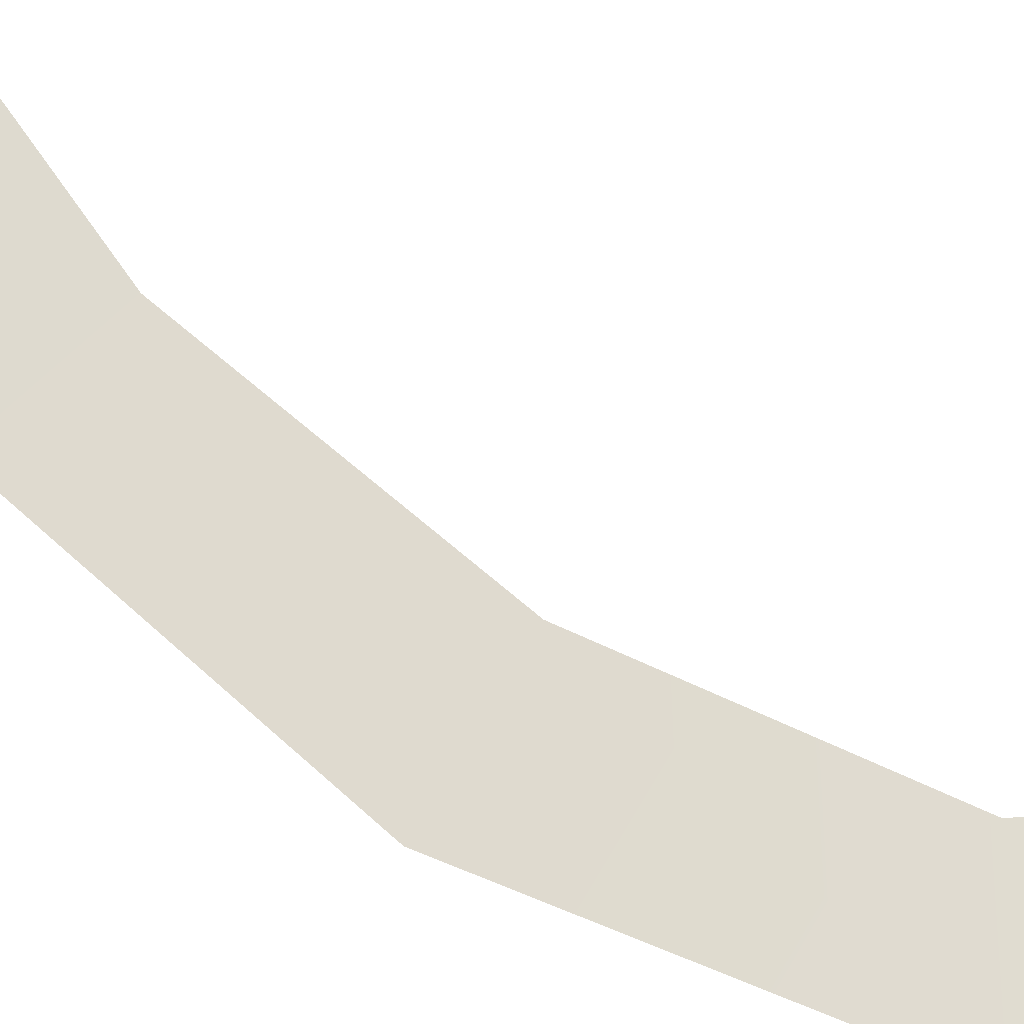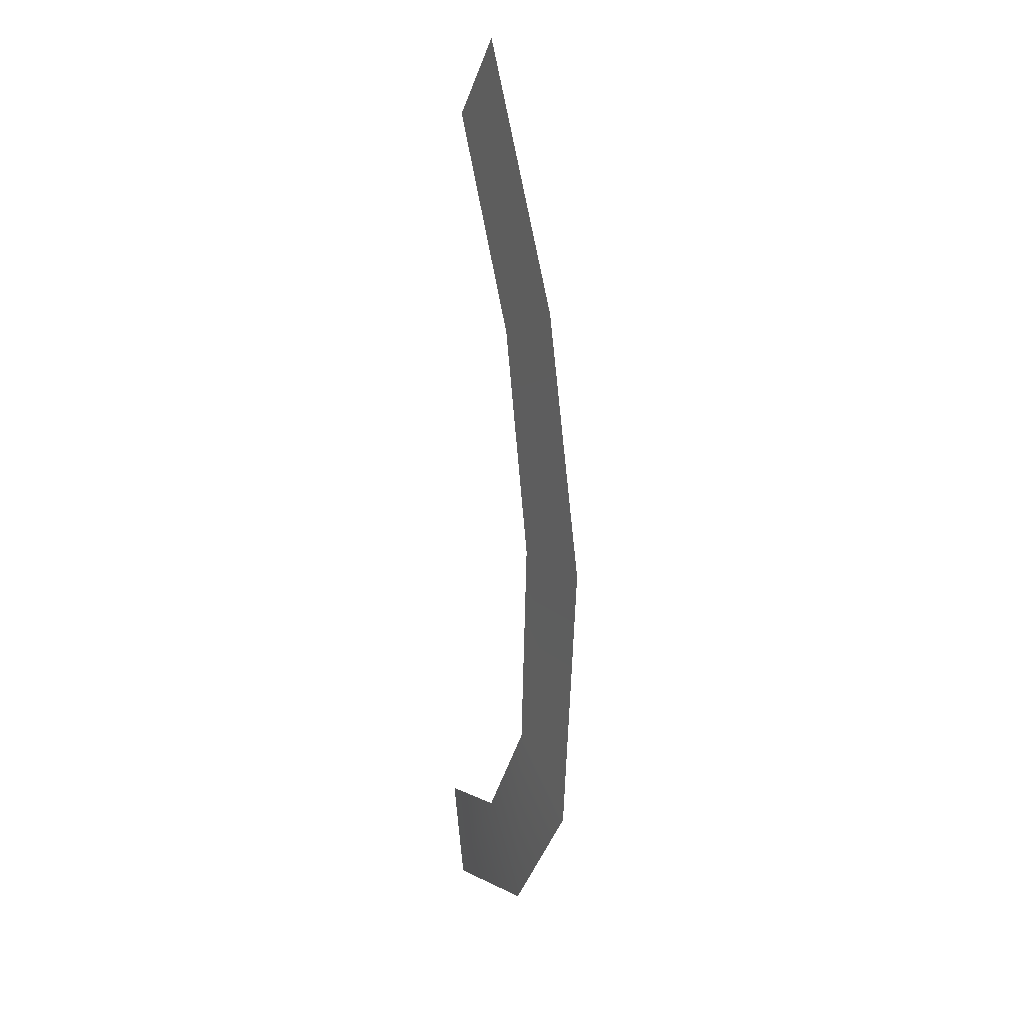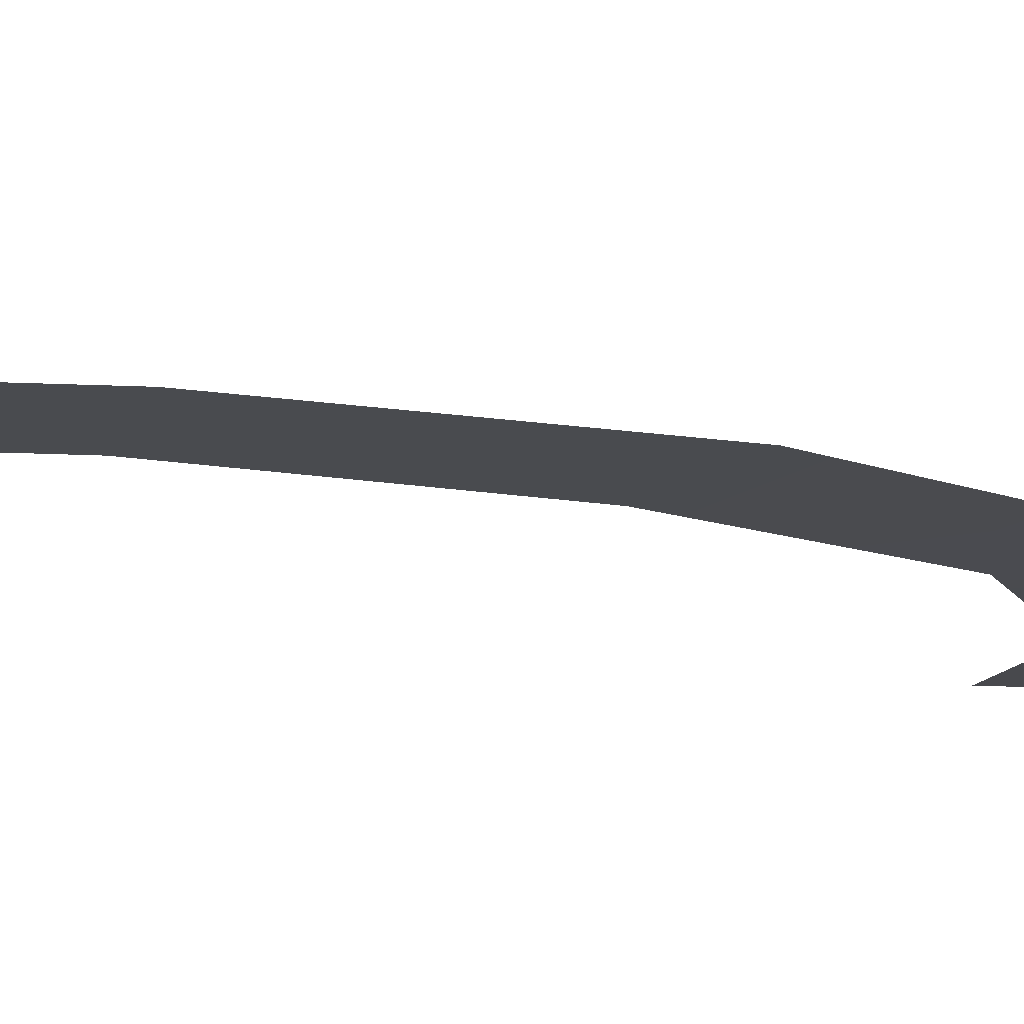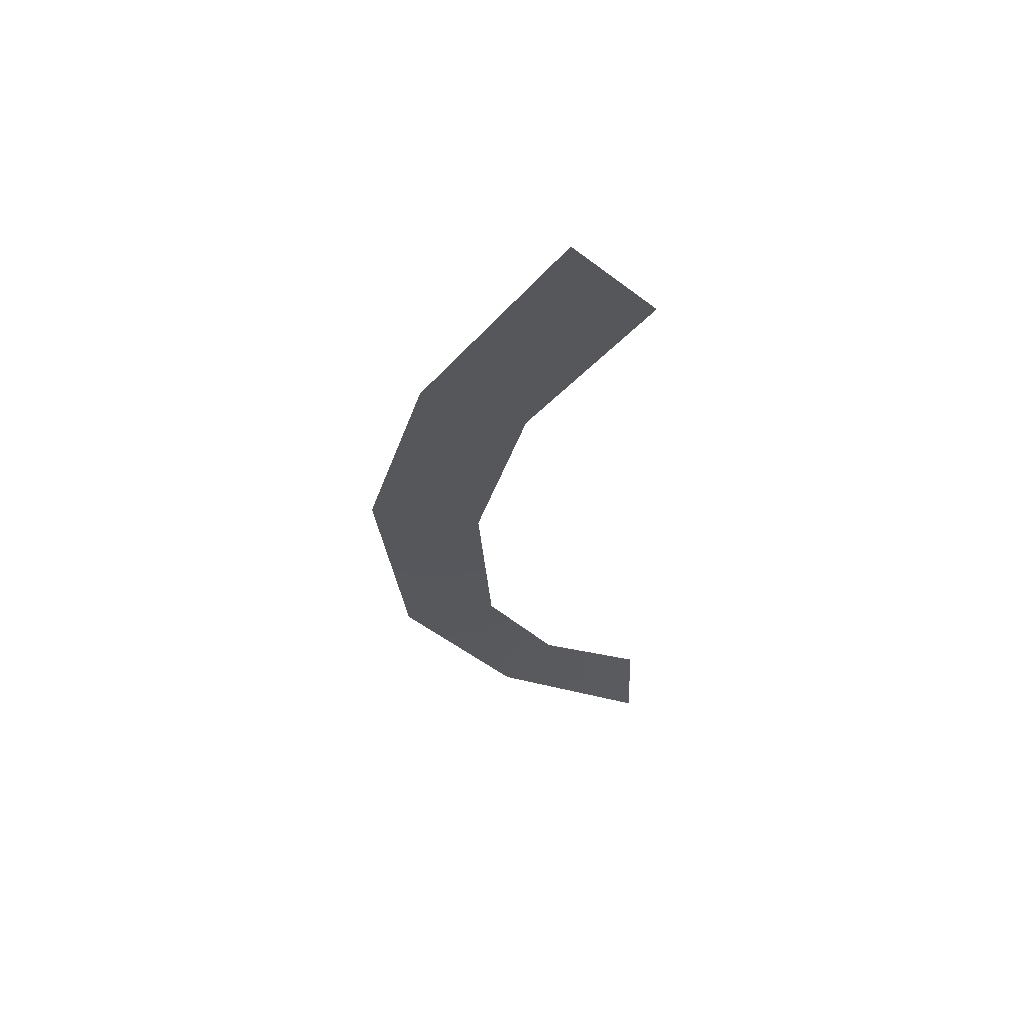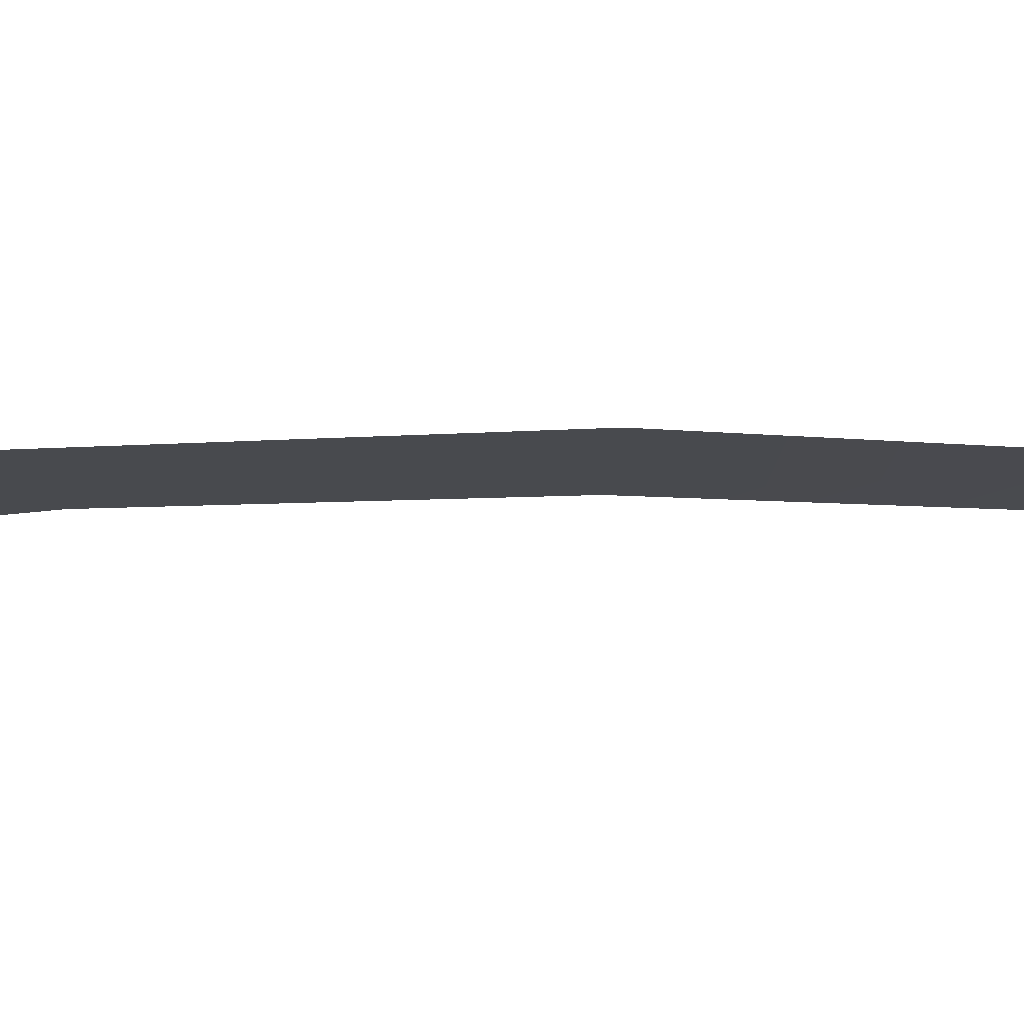
<metadata>
{"format":"obj","ext":"obj","renderer":"f3d","projection":"perspective","resolution":1024,"background":"white","views":[{"elev":71.0,"azim":117.8,"up":"+Y"},{"elev":15.5,"azim":64.9,"up":"+Z"},{"elev":-14.1,"azim":56.1,"up":"+Y"},{"elev":62.5,"azim":-173.2,"up":"+Z"},{"elev":-13.0,"azim":84.2,"up":"+Y"}]}
</metadata>
<code>
g default
v 13.86 2.479 -8.443
v 14.08 2.479 -8.565
v 13.54 2.479 -7.053
v 13.71 2.479 -6.885
v 13.78 2.479 -7.516
v 14 2.479 -7.442
v 13.89 2.478 -7.994
v 14.13 2.479 -7.982
v 13.71 2.469 -8.671
v 13.82 2.489 -8.872
v 13.49 2.493 -8.956
v 13.5 2.465 -8.717
g WorldmapLine08_10 WorldmapLine08
f 2 1 7 8
f 6 5 3 4
f 8 7 5 6
f 10 9 1 2
f 11 12 9 10

</code>
